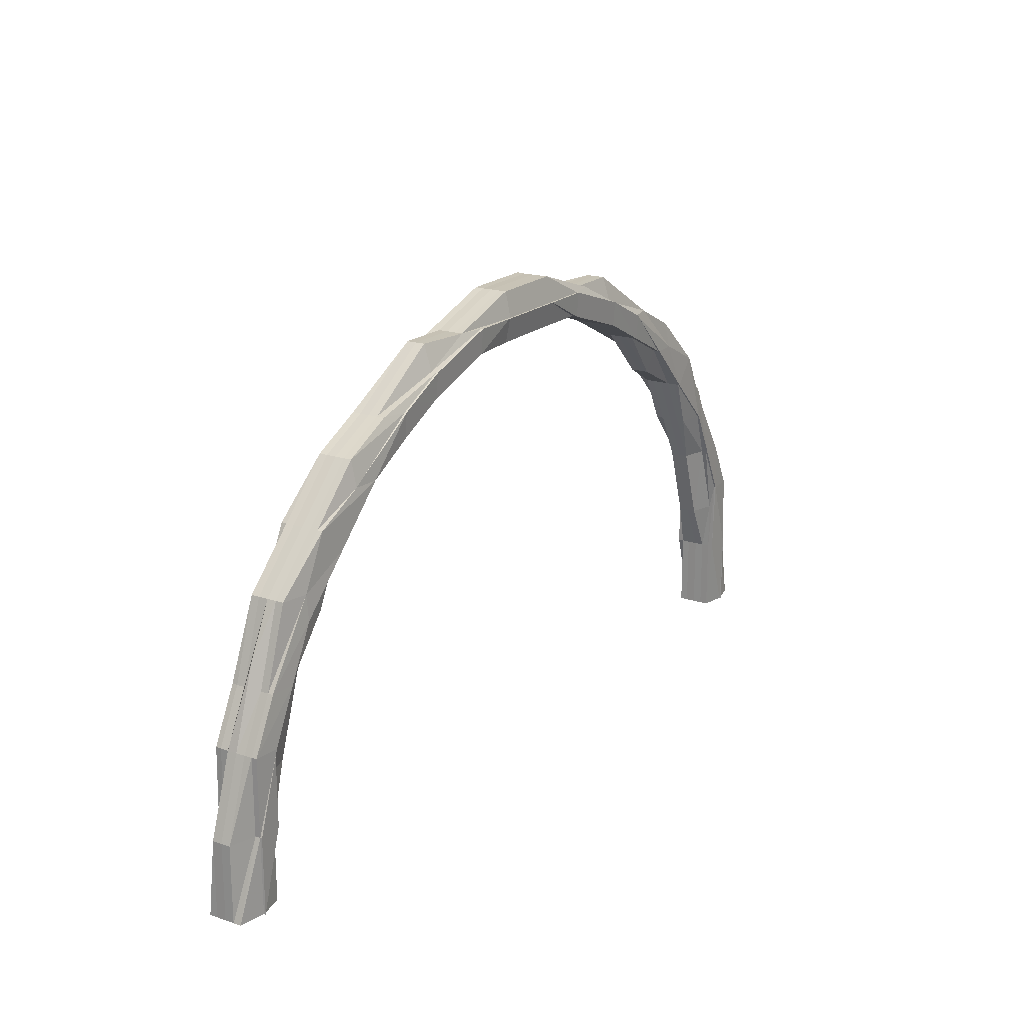
<metadata>
{"format":"obj","ext":"obj","renderer":"f3d","projection":"perspective","resolution":1024,"background":"white","views":[{"elev":19.5,"azim":122.5,"up":"+Y"}]}
</metadata>
<code>
o 27942
v 2251 1882 17.87
v 2251 1882 17.87
v 2251 1882 17.87
v 2251 1882 17.87
v 2251 1882 17.86
v 2251 1882 17.87
v 2251 1882 17.87
v 2251 1882 17.87
v 2251 1882 17.87
v 2251 1882 17.88
v 2251 1882 17.88
v 2251 1882 17.87
v 2251 1882 17.88
v 2251 1883 17.88
v 2251 1883 17.87
v 2251 1883 17.88
v 2251 1883 17.88
v 2251 1883 17.88
v 2251 1883 17.88
v 2251 1883 17.88
v 2251 1882 17.88
v 2251 1882 17.88
v 2251 1882 17.88
v 2251 1882 17.88
v 2251 1882 17.88
v 2251 1883 17.88
v 2251 1883 17.88
v 2251 1883 17.88
v 2251 1883 17.88
v 2251 1883 17.88
v 2251 1883 17.88
v 2251 1883 17.88
v 2251 1883 17.88
v 2251 1883 17.88
v 2251 1883 17.88
v 2251 1883 17.87
v 2251 1883 17.87
v 2251 1883 17.88
v 2251 1883 17.88
v 2251 1883 17.87
v 2251 1883 17.87
v 2251 1883 17.87
v 2251 1883 17.87
v 2251 1883 17.87
v 2251 1883 17.88
v 2251 1883 17.88
v 2251 1883 17.88
v 2251 1883 17.87
v 2251 1883 17.88
v 2251 1883 17.88
v 2251 1883 17.88
v 2251 1883 17.88
v 2251 1883 17.86
v 2251 1883 17.88
v 2251 1883 17.88
v 2251 1883 17.88
v 2251 1883 17.88
v 2251 1883 17.88
v 2251 1883 17.88
v 2251 1883 17.88
v 2251 1883 17.88
v 2251 1883 17.88
v 2251 1883 17.88
v 2251 1883 17.87
v 2251 1883 17.88
v 2251 1883 17.87
v 2251 1883 17.87
v 2251 1883 17.87
v 2251 1883 17.88
v 2251 1883 17.88
v 2251 1883 17.88
v 2251 1883 17.88
v 2251 1883 17.88
v 2251 1883 17.88
v 2251 1883 17.87
v 2251 1883 17.88
v 2251 1883 17.88
v 2251 1883 17.88
v 2251 1883 17.88
v 2251 1883 17.88
v 2251 1883 17.88
v 2251 1883 17.88
v 2251 1883 17.88
v 2251 1883 17.87
v 2251 1883 17.87
v 2251 1883 17.87
v 2251 1883 17.88
v 2251 1883 17.87
v 2251 1883 17.88
v 2251 1883 17.87
v 2251 1883 17.87
v 2251 1883 17.87
v 2251 1883 17.87
v 2251 1883 17.87
v 2251 1883 17.86
v 2251 1883 17.87
v 2251 1883 17.86
v 2251 1883 17.86
v 2251 1883 17.86
v 2251 1883 17.86
v 2251 1883 17.86
v 2251 1883 17.86
v 2251 1883 17.86
v 2251 1883 17.86
v 2251 1883 17.86
v 2251 1883 17.86
v 2251 1883 17.86
v 2251 1883 17.86
v 2251 1883 17.86
v 2251 1882 17.86
v 2251 1882 17.86
v 2251 1882 17.86
v 2251 1882 17.86
v 2251 1882 17.86
v 2251 1882 17.86
v 2251 1882 17.86
v 2251 1882 17.86
v 2251 1882 17.86
v 2251 1882 17.86
v 2251 1882 17.86
v 2251 1882 17.86
v 2251 1882 17.86
v 2251 1883 17.86
v 2251 1883 17.86
v 2251 1883 17.86
v 2251 1883 17.86
v 2251 1883 17.86
v 2251 1883 17.86
v 2251 1883 17.86
v 2251 1883 17.86
v 2251 1882 17.86
v 2251 1882 17.86
v 2251 1882 17.87
v 2251 1883 17.86
v 2251 1883 17.86
v 2251 1882 17.86
v 2251 1883 17.86
v 2251 1883 17.86
v 2251 1883 17.86
v 2251 1883 17.86
v 2251 1883 17.86
v 2251 1882 17.87
v 2251 1882 17.87
v 2251 1882 17.87
v 2251 1883 17.87
v 2251 1883 17.86
v 2251 1883 17.86
v 2251 1883 17.86
v 2251 1882 17.87
v 2251 1882 17.87
v 2251 1882 17.87
v 2251 1883 17.87
v 2251 1883 17.86
v 2251 1883 17.86
v 2251 1883 17.86
v 2251 1883 17.86
v 2251 1883 17.86
v 2251 1883 17.86
v 2251 1883 17.87
v 2251 1883 17.86
v 2251 1883 17.86
v 2251 1883 17.86
v 2251 1883 17.86
v 2251 1883 17.87
v 2251 1883 17.87
v 2251 1883 17.87
v 2251 1883 17.87
v 2251 1883 17.86
v 2251 1883 17.86
v 2251 1883 17.87
v 2251 1883 17.87
v 2251 1882 17.87
v 2251 1882 17.87
v 2251 1882 17.88
v 2251 1882 17.88
v 2251 1882 17.88
v 2251 1882 17.88
v 2251 1882 17.88
v 2251 1883 17.88
v 2251 1882 17.88
v 2251 1882 17.88
v 2251 1882 17.88
v 2251 1882 17.88
v 2251 1882 17.88
v 2251 1882 17.88
v 2251 1883 17.88
v 2251 1883 17.88
v 2251 1883 17.88
v 2251 1882 17.88
v 2251 1883 17.88
v 2251 1883 17.88
v 2251 1883 17.87
v 2251 1883 17.88
v 2251 1883 17.88
v 2251 1883 17.88
v 2251 1883 17.87
v 2251 1883 17.87
v 2251 1883 17.87
v 2251 1883 17.87
v 2251 1883 17.86
v 2251 1883 17.86
v 2251 1883 17.86
v 2251 1883 17.86
v 2251 1883 17.86
v 2251 1883 17.86
v 2251 1883 17.86
v 2251 1883 17.86
v 2251 1883 17.86
v 2251 1883 17.86
v 2251 1883 17.86
v 2251 1883 17.86
v 2251 1883 17.86
v 2251 1883 17.86
v 2251 1883 17.86
v 2251 1883 17.86
v 2251 1883 17.86
v 2251 1883 17.86
v 2251 1883 17.86
v 2251 1883 17.86
v 2251 1883 17.86
v 2251 1883 17.86
v 2251 1883 17.86
v 2251 1883 17.86
v 2251 1883 17.86
v 2251 1883 17.86
v 2251 1883 17.86
v 2251 1883 17.86
v 2251 1883 17.86
v 2251 1883 17.86
v 2251 1883 17.86
v 2251 1883 17.86
v 2251 1883 17.86
v 2251 1883 17.86
v 2251 1883 17.86
v 2251 1883 17.86
v 2251 1883 17.86
v 2251 1883 17.87
v 2251 1883 17.86
v 2251 1883 17.86
v 2251 1883 17.86
v 2251 1883 17.86
v 2251 1883 17.87
v 2251 1883 17.87
v 2251 1883 17.87
v 2251 1883 17.87
v 2251 1883 17.87
v 2251 1883 17.86
v 2251 1883 17.87
v 2251 1883 17.87
v 2251 1883 17.87
v 2251 1883 17.86
v 2251 1883 17.86
v 2251 1883 17.87
v 2251 1883 17.88
v 2251 1883 17.87
v 2251 1883 17.88
v 2251 1883 17.88
v 2251 1883 17.88
v 2251 1883 17.88
v 2251 1883 17.88
v 2251 1883 17.88
v 2251 1883 17.88
v 2251 1883 17.88
v 2251 1883 17.88
v 2251 1883 17.88
v 2251 1883 17.88
v 2251 1883 17.88
v 2251 1883 17.88
v 2251 1883 17.88
v 2251 1883 17.88
v 2251 1883 17.88
v 2251 1883 17.88
v 2251 1883 17.88
v 2251 1883 17.88
v 2251 1883 17.88
v 2251 1883 17.88
v 2251 1883 17.88
v 2251 1883 17.88
v 2251 1883 17.88
v 2251 1883 17.88
v 2251 1883 17.88
v 2251 1883 17.88
v 2251 1883 17.88
v 2251 1883 17.88
v 2251 1883 17.88
v 2251 1883 17.88
v 2251 1883 17.88
v 2251 1883 17.88
v 2251 1883 17.88
v 2251 1883 17.88
v 2251 1883 17.88
v 2251 1883 17.88
v 2251 1883 17.88
v 2251 1883 17.88
v 2251 1883 17.88
v 2251 1883 17.88
v 2251 1883 17.88
v 2251 1883 17.88
v 2251 1883 17.88
v 2251 1883 17.88
v 2251 1883 17.88
v 2251 1883 17.88
v 2251 1883 17.88
v 2251 1883 17.87
v 2251 1883 17.87
v 2251 1883 17.87
v 2251 1883 17.87
v 2251 1883 17.87
v 2251 1883 17.87
v 2251 1883 17.87
v 2251 1883 17.87
v 2251 1883 17.87
v 2251 1883 17.86
v 2251 1883 17.86
v 2251 1883 17.86
v 2251 1883 17.86
v 2251 1883 17.86
v 2251 1883 17.86
v 2251 1883 17.86
v 2251 1883 17.86
v 2251 1883 17.86
v 2251 1883 17.86
v 2251 1883 17.86
v 2251 1883 17.86
v 2251 1883 17.86
v 2251 1883 17.86
v 2251 1883 17.86
v 2251 1883 17.86
v 2251 1883 17.86
v 2251 1883 17.86
v 2251 1883 17.86
v 2251 1883 17.87
v 2251 1883 17.87
v 2251 1883 17.87
v 2251 1883 17.87
v 2251 1883 17.86
v 2251 1883 17.86
v 2251 1883 17.86
v 2251 1883 17.86
v 2251 1883 17.86
v 2251 1883 17.87
v 2251 1883 17.87
v 2251 1883 17.87
v 2251 1883 17.86
v 2251 1883 17.86
v 2251 1883 17.86
v 2251 1883 17.87
v 2251 1883 17.87
v 2251 1883 17.86
v 2251 1883 17.86
v 2251 1883 17.87
v 2251 1883 17.87
v 2251 1883 17.87
v 2251 1883 17.87
v 2251 1883 17.87
v 2251 1883 17.88
v 2251 1883 17.88
v 2251 1883 17.88
v 2251 1883 17.87
v 2251 1883 17.88
v 2251 1883 17.88
v 2251 1883 17.88
v 2251 1883 17.87
v 2251 1883 17.88
v 2251 1883 17.88
v 2251 1883 17.88
v 2251 1883 17.88
v 2251 1883 17.88
v 2251 1883 17.88
v 2251 1883 17.88
v 2251 1883 17.88
v 2251 1883 17.88
v 2251 1883 17.88
v 2251 1883 17.88
v 2251 1883 17.88
v 2251 1883 17.88
v 2251 1883 17.88
v 2251 1883 17.88
v 2251 1883 17.88
v 2251 1883 17.88
v 2251 1883 17.88
v 2251 1883 17.88
v 2251 1883 17.88
v 2251 1883 17.88
v 2251 1883 17.88
v 2251 1883 17.88
v 2251 1883 17.88
v 2251 1882 17.88
v 2251 1883 17.88
v 2251 1882 17.88
v 2251 1882 17.86
v 2251 1882 17.86
v 2251 1882 17.86
v 2251 1883 17.88
v 2251 1883 17.88
v 2251 1883 17.88
v 2251 1883 17.88
v 2251 1883 17.88
v 2251 1883 17.88
v 2251 1883 17.88
v 2251 1883 17.88
v 2251 1883 17.88
v 2251 1883 17.88
v 2251 1883 17.87
v 2251 1883 17.87
v 2251 1883 17.87
v 2251 1883 17.87
v 2251 1883 17.88
v 2251 1883 17.88
v 2251 1883 17.88
v 2251 1883 17.86
v 2251 1883 17.86
v 2251 1883 17.86
v 2251 1883 17.86
v 2251 1883 17.86
v 2251 1883 17.86
v 2251 1883 17.86
v 2251 1883 17.87
v 2251 1883 17.86
v 2251 1883 17.86
v 2251 1883 17.86
v 2251 1883 17.86
v 2251 1883 17.87
v 2251 1883 17.87
v 2251 1883 17.87
v 2251 1883 17.87
v 2251 1883 17.88
v 2251 1883 17.87
v 2251 1883 17.87
v 2251 1883 17.88
v 2251 1883 17.88
v 2251 1883 17.87
v 2251 1883 17.88
v 2251 1883 17.88
v 2251 1883 17.87
v 2251 1883 17.87
v 2251 1883 17.87
v 2251 1883 17.87
v 2251 1883 17.86
v 2251 1883 17.87
v 2251 1883 17.86
v 2251 1883 17.86
v 2251 1883 17.86
v 2251 1883 17.86
v 2251 1883 17.86
v 2251 1883 17.86
v 2251 1883 17.86
v 2251 1882 17.86
v 2251 1883 17.86
v 2251 1883 17.86
v 2251 1883 17.86
v 2251 1883 17.86
v 2251 1883 17.86
v 2251 1883 17.86
v 2251 1883 17.86
v 2251 1883 17.86
v 2251 1882 17.86
v 2251 1883 17.86
v 2251 1883 17.86
v 2251 1883 17.86
v 2251 1883 17.86
v 2251 1883 17.86
v 2251 1883 17.87
v 2251 1883 17.86
v 2251 1882 17.86
v 2251 1883 17.87
v 2251 1883 17.87
v 2251 1882 17.86
v 2251 1882 17.86
v 2251 1882 17.86
v 2251 1882 17.86
v 2251 1882 17.86
v 2251 1883 17.87
v 2251 1883 17.88
v 2251 1883 17.88
v 2251 1883 17.88
v 2251 1883 17.88
v 2251 1883 17.88
v 2251 1883 17.87
v 2251 1883 17.87
v 2251 1883 17.88
v 2251 1883 17.88
v 2251 1883 17.88
v 2251 1883 17.88
v 2251 1883 17.88
v 2251 1883 17.88
v 2251 1883 17.88
v 2251 1883 17.88
v 2251 1883 17.88
v 2251 1883 17.88
v 2251 1883 17.88
v 2251 1883 17.88
v 2251 1883 17.87
v 2251 1883 17.88
v 2251 1883 17.88
v 2251 1883 17.88
v 2251 1882 17.88
v 2251 1882 17.88
v 2251 1882 17.88
v 2251 1882 17.88
v 2251 1882 17.88
v 2251 1882 17.88
v 2251 1883 17.88
v 2251 1883 17.88
v 2251 1883 17.88
v 2251 1882 17.87
v 2251 1882 17.87
v 2251 1882 17.87
v 2251 1882 17.87
v 2251 1882 17.87
v 2251 1882 17.87
v 2251 1882 17.86
v 2251 1882 17.87
v 2251 1882 17.87
v 2251 1882 17.87
v 2251 1882 17.86
v 2251 1882 17.87
v 2251 1882 17.86
v 2251 1882 17.86
v 2251 1882 17.86
v 2251 1882 17.88
v 2251 1882 17.86
v 2251 1882 17.86
v 2251 1882 17.86
v 2251 1882 17.86
v 2251 1883 17.86
v 2251 1882 17.86
v 2251 1882 17.86
v 2251 1882 17.86
v 2251 1883 17.86
v 2251 1882 17.88
v 2251 1882 17.88
v 2251 1882 17.87
v 2251 1882 17.88
v 2251 1882 17.87
v 2251 1882 17.87
v 2251 1882 17.87
v 2251 1882 17.87
v 2251 1882 17.87
v 2251 1882 17.88
v 2251 1882 17.87
v 2251 1882 17.87
v 2251 1883 17.87
v 2251 1883 17.87
v 2251 1883 17.87
v 2251 1883 17.86
v 2251 1883 17.87
v 2251 1883 17.87
v 2251 1883 17.86
v 2251 1883 17.86
v 2251 1883 17.86
v 2251 1883 17.86
v 2251 1883 17.86
v 2251 1883 17.86
v 2251 1883 17.86
v 2251 1883 17.86
v 2251 1883 17.86
v 2251 1883 17.86
v 2251 1883 17.86
v 2251 1883 17.86
v 2251 1883 17.86
v 2251 1883 17.86
v 2251 1883 17.86
v 2251 1883 17.87
v 2251 1883 17.86
v 2251 1883 17.86
v 2251 1883 17.87
v 2251 1883 17.87
v 2251 1883 17.86
v 2251 1883 17.86
v 2251 1883 17.86
v 2251 1883 17.86
v 2251 1883 17.86
v 2251 1883 17.87
v 2251 1883 17.87
v 2251 1883 17.86
v 2251 1883 17.88
v 2251 1883 17.88
v 2251 1882 17.88
v 2251 1882 17.88
v 2251 1882 17.88
v 2251 1883 17.88
v 2251 1882 17.88
v 2251 1882 17.88
v 2251 1883 17.86
v 2251 1883 17.86
v 2251 1883 17.86
v 2251 1883 17.86
v 2251 1883 17.86
v 2251 1883 17.86
v 2251 1883 17.86
v 2251 1883 17.86
v 2251 1883 17.86
v 2251 1883 17.86
v 2251 1882 17.86
v 2251 1882 17.87
v 2251 1882 17.86
v 2251 1882 17.86
v 2251 1882 17.88
v 2251 1882 17.88
v 2251 1883 17.88
v 2251 1882 17.88
v 2251 1882 17.88
v 2251 1882 17.88
v 2251 1882 17.87
v 2251 1882 17.87
v 2251 1882 17.87
v 2251 1882 17.86
v 2251 1882 17.87
v 2251 1882 17.86
v 2251 1882 17.88
v 2251 1882 17.86
v 2251 1882 17.88
v 2251 1882 17.87
v 2251 1882 17.88
v 2251 1882 17.87
v 2251 1882 17.87
f 1 2 3
f 3 4 5
f 2 4 6
f 7 8 1
f 8 2 9
f 10 11 7
f 11 8 12
f 13 14 11
f 8 15 2
f 11 16 8
f 16 15 8
f 14 17 16
f 18 16 11
f 19 20 18
f 21 11 22
f 23 21 10
f 24 21 25
f 20 26 27
f 26 28 29
f 28 30 31
f 27 32 16
f 16 32 15
f 29 33 32
f 17 34 32
f 34 35 33
f 32 36 15
f 32 33 36
f 15 36 37
f 15 37 2
f 2 37 4
f 35 38 39
f 31 39 33
f 33 40 36
f 33 39 40
f 36 41 37
f 36 40 41
f 37 41 42
f 37 42 4
f 40 43 41
f 39 44 40
f 40 44 43
f 39 45 44
f 46 45 39
f 46 47 45
f 41 48 42
f 41 43 48
f 49 47 50
f 51 52 47
f 42 48 53
f 52 54 55
f 56 55 47
f 57 58 56
f 59 57 60
f 61 60 62
f 47 55 63
f 47 63 45
f 45 63 64
f 45 64 44
f 55 65 63
f 63 66 64
f 63 65 66
f 44 64 67
f 44 67 43
f 64 66 68
f 64 68 67
f 55 69 65
f 70 69 55
f 54 71 69
f 71 72 69
f 69 73 65
f 69 74 73
f 65 73 75
f 65 75 66
f 74 76 73
f 72 77 76
f 77 78 79
f 80 77 81
f 80 82 83
f 73 76 84
f 73 84 75
f 76 85 84
f 75 84 86
f 76 87 85
f 84 85 88
f 84 88 86
f 89 87 76
f 75 86 90
f 66 75 90
f 66 90 68
f 90 86 91
f 68 90 92
f 90 91 92
f 86 93 91
f 86 88 93
f 68 92 94
f 67 68 94
f 92 91 95
f 67 94 96
f 43 67 96
f 43 96 48
f 94 92 97
f 92 95 97
f 96 94 98
f 94 97 98
f 48 96 99
f 96 98 99
f 98 97 100
f 99 98 101
f 97 102 103
f 98 103 104
f 99 104 105
f 48 99 53
f 53 99 106
f 101 107 108
f 100 109 107
f 110 108 111
f 53 106 112
f 112 105 113
f 112 113 114
f 115 53 112
f 42 53 115
f 115 112 116
f 4 42 115
f 4 115 117
f 118 112 119
f 5 115 118
f 120 121 118
f 118 121 122
f 123 124 120
f 125 126 124
f 126 127 128
f 127 129 130
f 121 131 132
f 122 131 133
f 121 134 131
f 135 134 136
f 137 138 134
f 128 139 134
f 138 140 139
f 134 141 131
f 134 139 141
f 131 141 142
f 131 142 143
f 133 142 144
f 141 145 142
f 139 146 141
f 141 146 145
f 139 147 146
f 130 147 139
f 140 148 147
f 142 145 149
f 142 149 150
f 144 149 151
f 145 152 149
f 148 153 154
f 153 155 156
f 157 154 147
f 147 154 158
f 147 158 146
f 146 159 145
f 146 158 159
f 145 159 152
f 160 161 154
f 154 161 162
f 154 162 158
f 161 163 162
f 158 164 159
f 158 162 164
f 159 165 152
f 159 164 165
f 162 166 164
f 162 163 166
f 164 167 165
f 164 166 167
f 168 169 163
f 152 165 170
f 165 167 171
f 165 171 170
f 152 170 172
f 149 152 172
f 149 172 173
f 151 172 174
f 172 170 175
f 172 175 176
f 174 175 23
f 177 178 23
f 178 179 180
f 23 181 182
f 183 184 182
f 185 186 184
f 187 188 181
f 170 187 175
f 175 187 189
f 175 189 25
f 170 171 187
f 171 190 187
f 187 190 191
f 171 192 190
f 167 192 171
f 190 193 191
f 191 193 194
f 192 195 190
f 190 195 193
f 167 196 192
f 166 196 167
f 192 197 195
f 196 197 192
f 166 198 196
f 163 198 166
f 196 199 197
f 198 199 196
f 163 200 198
f 201 200 163
f 202 203 201
f 203 204 205
f 204 206 207
f 208 207 209
f 210 209 211
f 212 211 213
f 214 206 215
f 216 214 217
f 216 218 219
f 218 220 221
f 222 223 221
f 224 215 225
f 226 225 227
f 228 227 229
f 226 224 210
f 230 226 231
f 232 224 226
f 233 226 230
f 233 232 226
f 234 233 230
f 232 235 224
f 234 230 236
f 93 233 234
f 91 93 234
f 91 234 95
f 95 234 236
f 93 237 233
f 237 232 233
f 88 237 93
f 95 236 238
f 97 95 238
f 238 236 157
f 238 239 109
f 236 240 239
f 236 241 240
f 88 242 237
f 85 242 88
f 237 243 232
f 242 243 237
f 243 235 232
f 85 244 242
f 87 244 85
f 242 245 243
f 244 245 242
f 243 246 235
f 245 246 243
f 246 222 235
f 235 222 247
f 235 247 224
f 224 247 208
f 244 248 245
f 245 249 246
f 248 249 245
f 246 250 222
f 249 250 246
f 250 251 222
f 222 251 252
f 249 253 250
f 254 248 244
f 87 254 244
f 248 255 249
f 255 253 249
f 254 256 248
f 256 255 248
f 257 254 87
f 89 257 87
f 258 257 89
f 259 260 258
f 260 261 262
f 261 263 264
f 265 264 266
f 267 266 268
f 269 268 270
f 271 272 270
f 273 274 271
f 274 275 257
f 262 276 257
f 275 277 276
f 277 278 279
f 257 276 254
f 276 256 254
f 276 280 256
f 281 280 276
f 280 282 256
f 256 282 255
f 280 283 282
f 284 283 285
f 286 287 283
f 287 288 289
f 290 289 283
f 283 289 291
f 283 291 282
f 289 292 291
f 288 293 294
f 293 295 296
f 297 296 294
f 294 296 298
f 294 298 292
f 299 300 292
f 296 301 298
f 302 303 301
f 292 298 304
f 298 301 305
f 298 305 304
f 292 304 306
f 291 292 306
f 291 306 307
f 282 291 307
f 282 307 255
f 255 307 253
f 307 306 308
f 307 308 253
f 306 304 309
f 306 309 308
f 304 310 309
f 304 305 310
f 253 308 311
f 253 311 250
f 250 311 251
f 308 312 311
f 308 309 312
f 311 313 251
f 311 312 313
f 251 313 314
f 251 314 252
f 315 314 316
f 317 318 315
f 314 319 320
f 321 322 318
f 322 323 324
f 252 318 325
f 318 326 325
f 252 325 327
f 324 328 326
f 329 330 326
f 330 331 328
f 325 326 332
f 326 328 333
f 326 333 332
f 325 332 334
f 327 325 334
f 332 333 335
f 214 336 327
f 337 336 338
f 336 339 340
f 334 332 341
f 332 335 341
f 327 334 342
f 334 341 343
f 342 334 343
f 344 327 342
f 247 327 344
f 345 247 344
f 345 344 346
f 344 342 347
f 346 344 347
f 342 343 348
f 347 342 348
f 349 350 346
f 169 349 200
f 205 346 200
f 200 346 351
f 346 347 351
f 200 351 198
f 198 351 199
f 351 347 352
f 351 352 199
f 347 348 352
f 199 352 353
f 199 353 197
f 352 348 354
f 352 354 353
f 348 355 354
f 348 343 355
f 197 353 356
f 197 356 195
f 353 354 357
f 353 357 356
f 354 355 358
f 354 358 357
f 343 359 355
f 343 341 359
f 355 360 358
f 355 359 360
f 358 360 361
f 358 361 362
f 357 358 362
f 341 363 359
f 341 335 363
f 359 364 360
f 359 363 364
f 360 364 365
f 365 366 367
f 360 368 369
f 364 370 368
f 362 369 371
f 362 371 372
f 373 367 374
f 373 374 375
f 376 375 377
f 378 362 376
f 378 372 379
f 357 362 378
f 356 357 378
f 380 377 381
f 382 378 380
f 356 378 382
f 382 379 383
f 195 356 382
f 195 382 193
f 193 383 384
f 193 382 385
f 385 381 386
f 387 384 388
f 389 386 390
f 391 392 393
f 394 395 366
f 394 396 395
f 397 398 396
f 399 397 400
f 401 402 396
f 403 74 394
f 403 401 74
f 364 403 394
f 363 403 364
f 363 404 403
f 404 401 403
f 335 404 363
f 335 405 404
f 333 405 335
f 404 406 401
f 405 406 404
f 333 407 405
f 406 408 401
f 401 408 89
f 408 409 89
f 328 407 333
f 408 410 409
f 328 411 407
f 412 411 328
f 412 413 411
f 414 413 415
f 416 417 413
f 411 418 407
f 413 419 411
f 411 419 418
f 413 420 419
f 417 421 420
f 422 420 413
f 407 418 423
f 407 423 405
f 405 423 406
f 423 424 406
f 406 424 408
f 424 410 408
f 423 425 424
f 418 425 423
f 424 426 410
f 425 426 424
f 410 427 272
f 418 428 425
f 419 428 418
f 425 429 426
f 428 429 425
f 426 430 410
f 410 430 267
f 430 431 427
f 426 432 430
f 429 432 426
f 432 433 430
f 433 434 431
f 430 433 265
f 432 435 433
f 429 436 432
f 436 435 432
f 437 436 429
f 428 437 429
f 436 438 435
f 439 437 428
f 419 439 428
f 420 439 419
f 437 440 436
f 440 438 436
f 439 441 437
f 441 440 437
f 420 442 439
f 442 441 439
f 443 442 420
f 444 445 443
f 445 446 447
f 446 448 449
f 450 449 451
f 452 451 453
f 447 454 442
f 442 454 441
f 421 455 442
f 455 456 454
f 456 457 458
f 454 459 441
f 441 459 440
f 454 460 459
f 461 460 454
f 460 462 459
f 459 463 440
f 459 462 463
f 440 463 438
f 464 465 462
f 462 466 463
f 463 467 438
f 463 466 467
f 462 468 466
f 469 468 462
f 469 470 468
f 471 470 472
f 438 467 473
f 438 473 435
f 435 473 474
f 435 474 433
f 433 474 475
f 474 476 475
f 475 476 477
f 473 478 474
f 474 478 476
f 467 479 473
f 473 479 478
f 467 480 479
f 466 480 467
f 476 481 482
f 483 482 484
f 478 485 476
f 476 485 290
f 485 486 481
f 478 487 485
f 479 487 478
f 487 488 485
f 488 489 486
f 485 488 490
f 490 491 492
f 479 493 487
f 480 493 479
f 487 494 488
f 493 494 487
f 494 495 488
f 488 495 297
f 495 496 489
f 495 497 496
f 494 498 495
f 498 499 495
f 498 500 499
f 499 501 502
f 503 502 504
f 503 504 505
f 506 498 494
f 506 507 498
f 493 506 494
f 508 506 493
f 508 509 506
f 480 508 493
f 510 508 480
f 510 511 508
f 466 510 480
f 468 510 466
f 468 512 510
f 513 514 508
f 514 515 506
f 516 513 510
f 513 514 517
f 516 513 517
f 514 515 517
f 518 516 468
f 518 516 517
f 519 518 520
f 515 521 498
f 515 521 517
f 522 518 517
f 522 518 471
f 518 523 524
f 525 524 526
f 527 523 528
f 529 528 530
f 521 531 499
f 521 531 517
f 531 532 517
f 532 533 517
f 531 532 534
f 532 533 535
f 533 536 517
f 536 537 517
f 533 536 538
f 536 537 539
f 534 540 535
f 535 541 538
f 538 542 539
f 534 535 543
f 535 538 544
f 543 535 544
f 538 539 545
f 544 538 545
f 545 539 546
f 543 544 547
f 544 545 548
f 547 544 548
f 548 545 549
f 545 546 549
f 549 546 452
f 549 550 551
f 546 552 550
f 548 549 553
f 553 549 554
f 554 453 555
f 553 554 556
f 556 554 422
f 556 555 557
f 558 553 556
f 559 557 560
f 559 560 561
f 562 561 563
f 564 548 553
f 564 553 558
f 547 548 564
f 558 565 566
f 567 547 564
f 568 564 558
f 567 564 568
f 568 558 569
f 569 558 570
f 310 567 568
f 569 570 571
f 571 566 572
f 571 572 573
f 305 567 310
f 310 568 574
f 574 568 569
f 309 310 574
f 309 574 312
f 305 575 567
f 575 547 567
f 301 575 305
f 575 543 547
f 312 574 576
f 574 569 576
f 576 569 571
f 312 576 313
f 577 543 575
f 301 577 575
f 578 577 301
f 577 534 543
f 578 579 577
f 579 534 577
f 579 580 534
f 581 579 582
f 583 531 579
f 584 583 579
f 313 576 585
f 576 571 585
f 585 571 562
f 313 585 314
f 314 585 586
f 585 573 319
f 587 588 589
f 590 591 592
f 593 594 591
f 539 595 546
f 546 595 450
f 539 596 595
f 595 597 552
f 596 598 595
f 595 598 471
f 596 598 517
f 599 600 601
f 602 603 604
f 605 606 607
f 606 608 607
f 609 605 607
f 608 610 607
f 611 609 607
f 610 612 607
f 613 611 607
f 612 614 607
f 615 613 607
f 614 616 607
f 617 615 607
f 616 617 607

</code>
